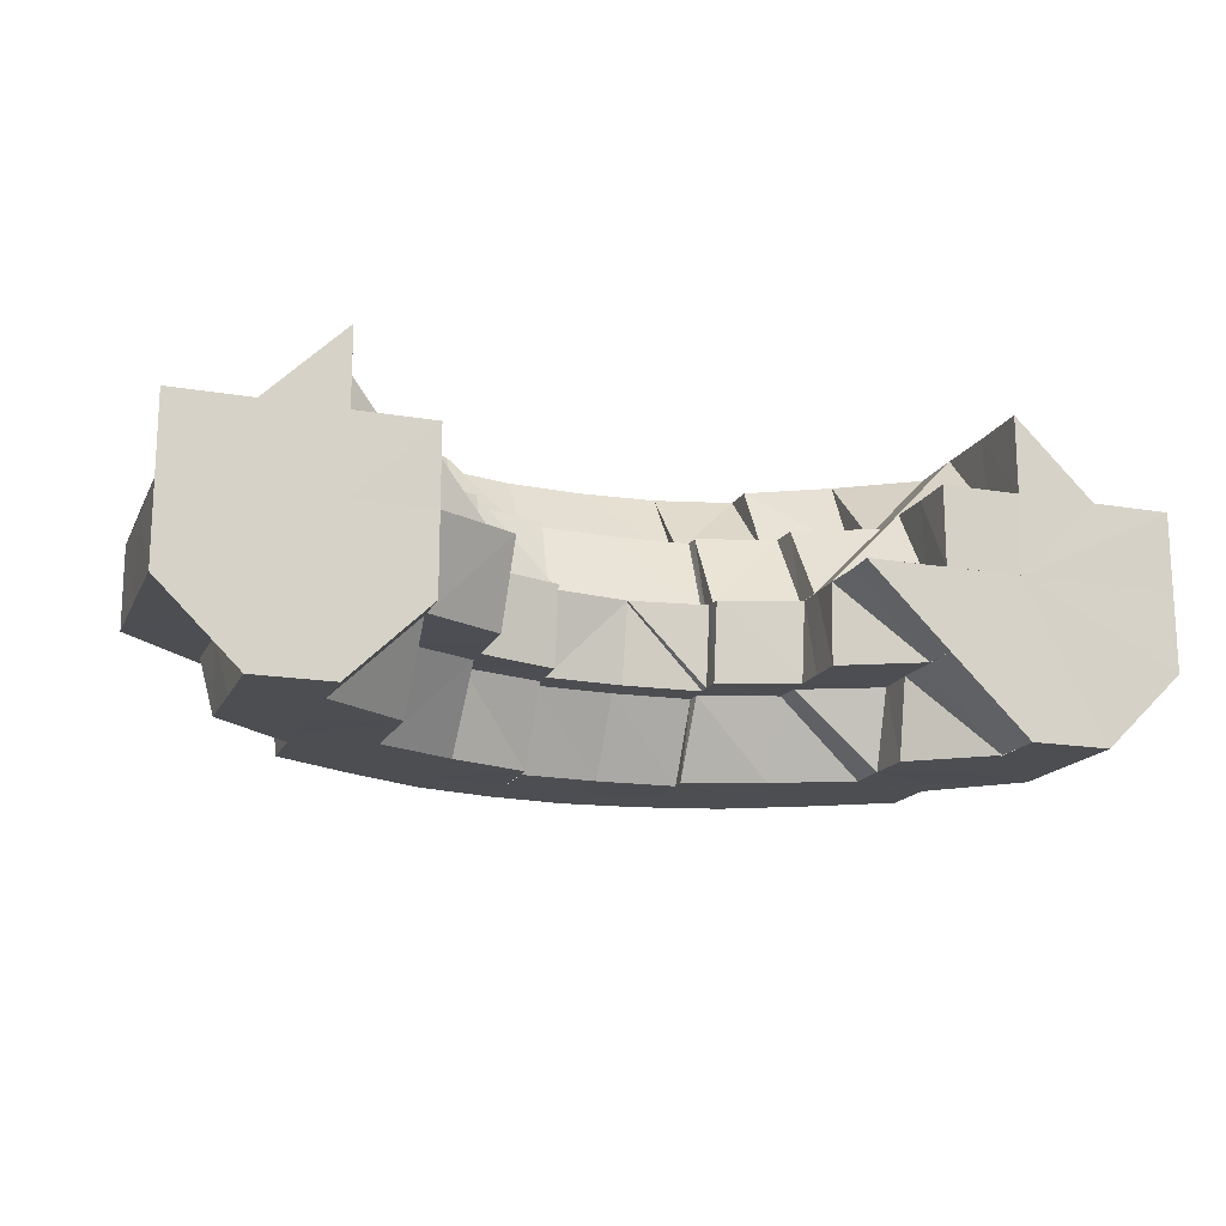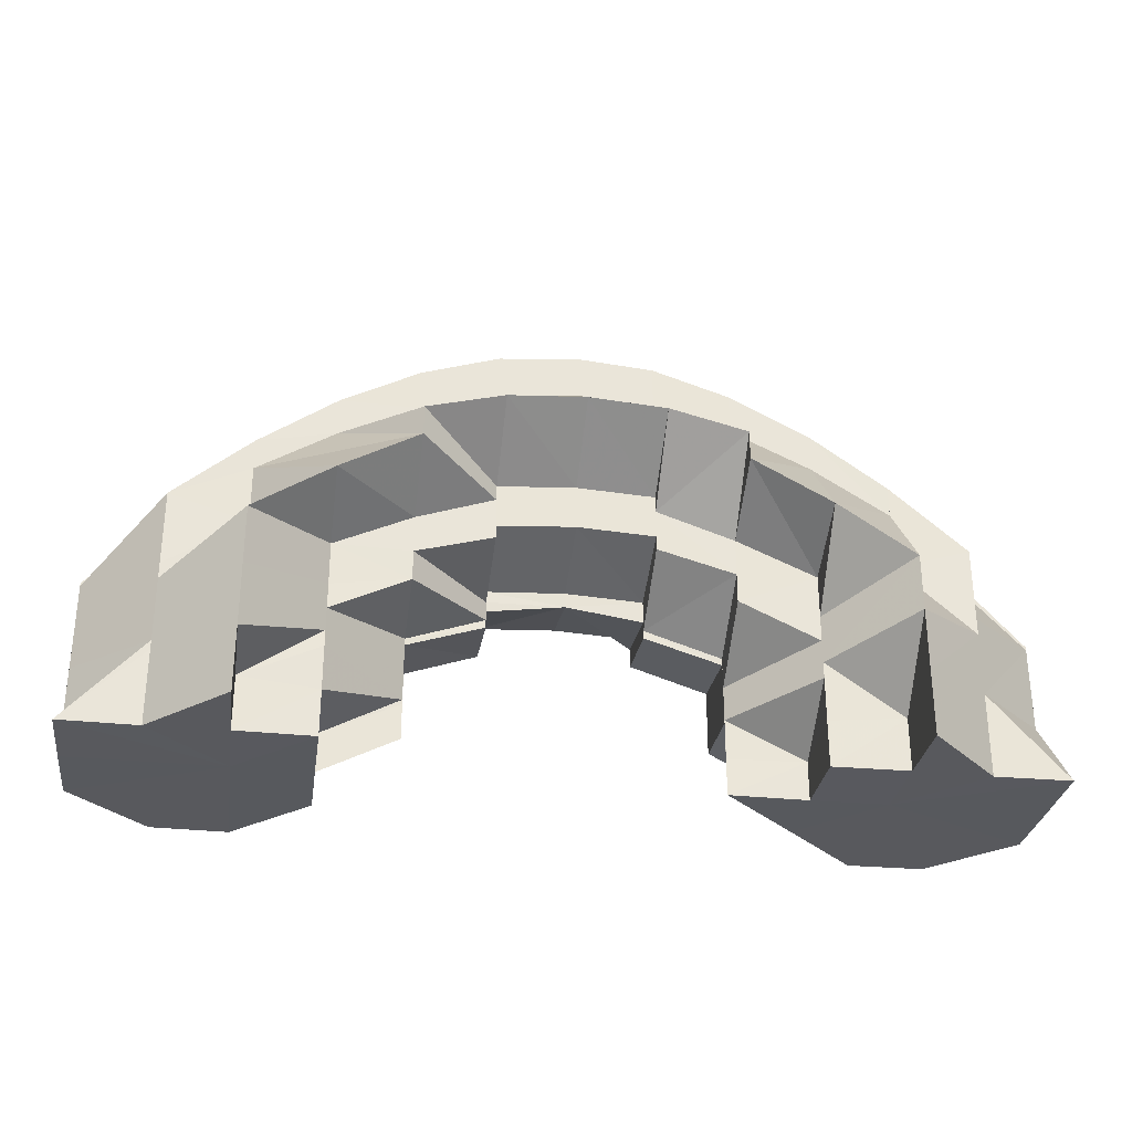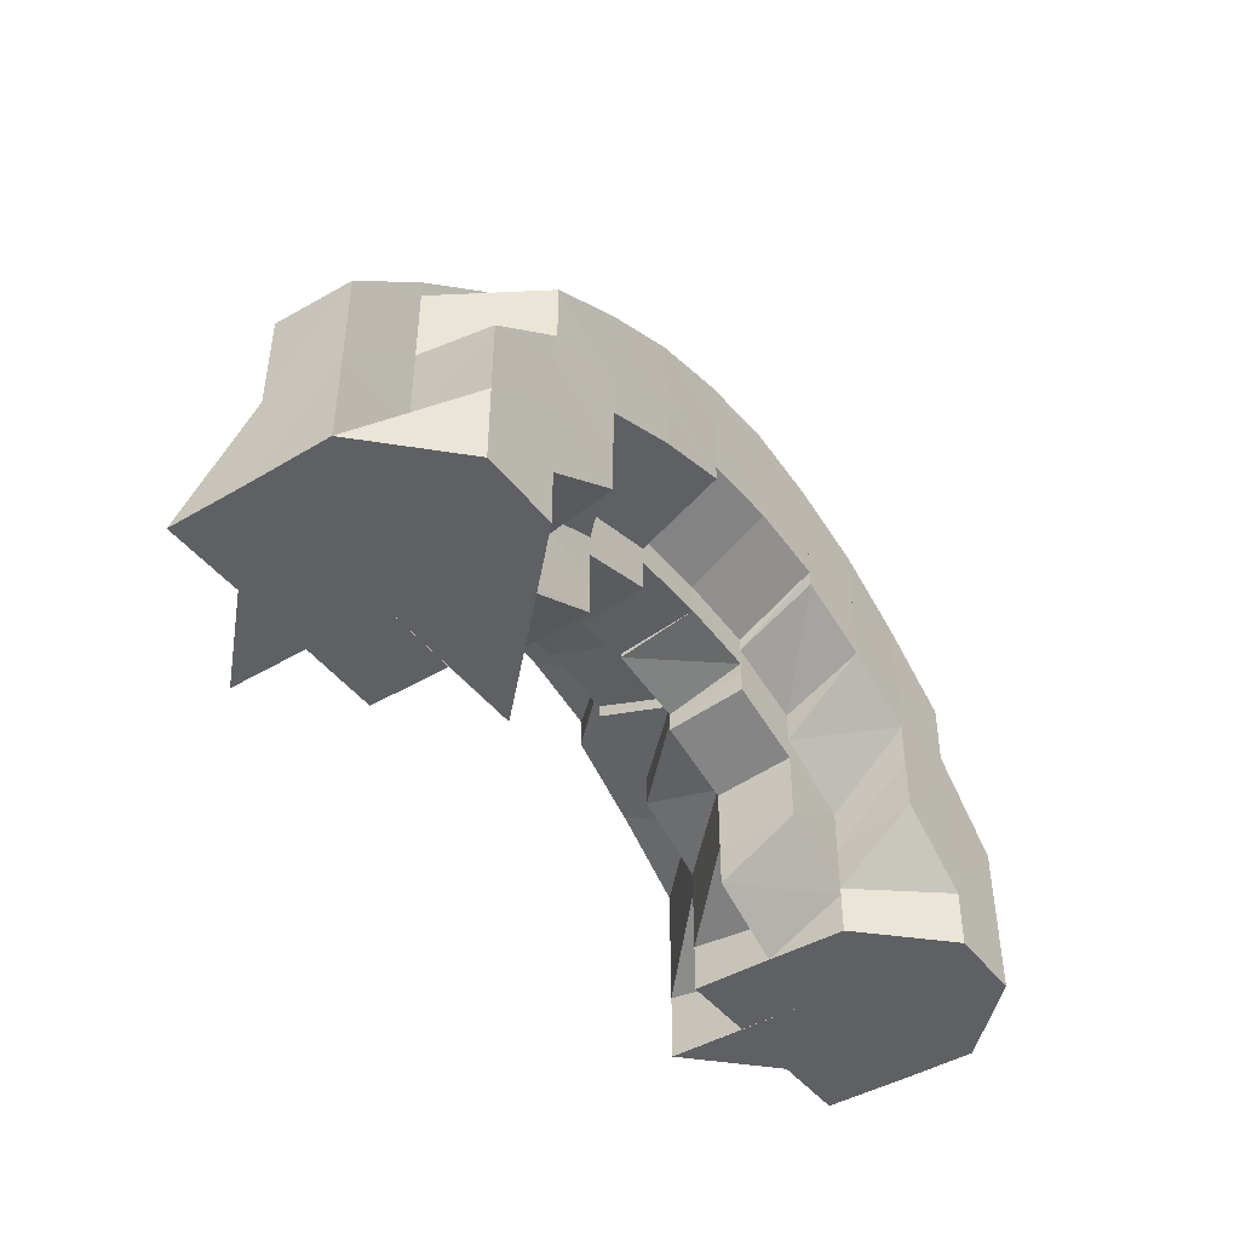
<metadata>
{"format":"obj","ext":"obj","renderer":"f3d","projection":"perspective","resolution":1024,"background":"white","views":[{"elev":-16.8,"azim":160.8,"up":"+Y"},{"elev":-29.9,"azim":171.9,"up":"+Z"},{"elev":-44.3,"azim":-55.2,"up":"+Z"}]}
</metadata>
<code>
o 12065
v 2241 1884 14.98
v 2241 1884 14.99
v 2241 1884 14.98
v 2241 1884 14.98
v 2241 1884 14.99
v 2241 1884 14.99
v 2241 1884 14.98
v 2241 1884 14.98
v 2241 1884 15
v 2241 1884 15
v 2241 1884 14.99
v 2241 1884 14.98
v 2241 1884 15.01
v 2241 1884 15.01
v 2241 1884 15.01
v 2241 1884 15
v 2241 1884 15.01
v 2241 1884 15.02
v 2241 1884 15.01
v 2241 1884 15.02
v 2241 1884 15.01
v 2241 1884 15.02
v 2241 1884 15
v 2241 1884 15
v 2241 1884 15.03
v 2241 1884 15.02
v 2241 1884 15.02
v 2241 1884 15.01
v 2241 1884 15.04
v 2241 1884 15.03
v 2241 1884 14.99
v 2241 1884 15
v 2241 1884 14.99
v 2241 1884 14.98
v 2241 1884 14.99
v 2241 1884 15
v 2241 1884 15.04
v 2241 1884 15.04
v 2241 1884 15.04
v 2241 1884 15.04
v 2241 1884 15.04
v 2241 1884 15.04
v 2241 1884 15.04
v 2241 1884 15.04
v 2241 1884 15.03
v 2241 1884 15.04
v 2241 1884 15.02
v 2241 1884 15.03
v 2241 1884 15.01
v 2241 1884 15.02
v 2241 1884 15
v 2241 1884 15.01
v 2241 1884 14.99
v 2241 1884 15
v 2241 1884 15
v 2241 1884 15.01
v 2241 1884 14.99
v 2241 1884 14.99
v 2241 1884 14.98
v 2241 1884 14.98
v 2241 1884 14.98
v 2241 1884 14.98
v 2241 1884 14.98
v 2241 1884 14.98
v 2241 1884 14.99
v 2241 1884 14.99
v 2241 1884 14.99
v 2241 1884 15
v 2241 1884 15
v 2241 1884 15.01
v 2241 1884 15.01
v 2241 1884 15
v 2241 1884 15.01
v 2241 1884 15
v 2241 1884 15.02
v 2241 1884 15
v 2241 1884 15.01
v 2241 1884 15
v 2241 1884 15.01
v 2241 1884 15
v 2241 1884 15.02
v 2241 1884 15.02
v 2241 1884 15.01
v 2241 1884 14.99
v 2241 1884 14.99
v 2241 1884 15
v 2241 1884 14.98
v 2241 1884 14.98
v 2241 1884 14.98
v 2241 1884 14.99
v 2241 1884 14.99
v 2241 1884 14.99
v 2241 1884 14.98
v 2241 1884 14.98
v 2241 1884 14.98
v 2241 1884 14.99
v 2241 1884 14.98
v 2241 1884 14.99
v 2241 1884 14.99
v 2241 1884 15
v 2241 1884 14.99
v 2241 1884 15
v 2241 1884 15
v 2241 1884 15.01
v 2241 1884 15.01
v 2241 1884 15
v 2241 1884 15
v 2241 1884 15.01
v 2241 1884 15
v 2241 1884 15
v 2241 1884 15
v 2241 1884 15
v 2241 1884 14.99
v 2241 1884 15
v 2241 1884 15
v 2241 1884 14.99
v 2241 1884 14.99
v 2241 1884 14.99
v 2241 1884 14.99
v 2241 1884 14.99
v 2241 1884 14.98
v 2241 1884 14.98
v 2241 1884 14.99
v 2241 1884 14.99
v 2241 1884 14.99
v 2241 1884 14.98
v 2241 1884 14.98
v 2241 1884 14.99
v 2241 1884 14.98
v 2241 1884 14.99
v 2241 1884 14.99
v 2241 1884 14.99
v 2241 1884 14.99
v 2241 1884 14.99
v 2241 1884 14.99
v 2241 1884 14.99
v 2241 1884 14.98
v 2241 1884 14.99
v 2241 1884 14.99
v 2241 1884 15
v 2241 1884 15
v 2241 1884 15
v 2241 1884 15
v 2241 1884 14.98
v 2241 1884 14.99
v 2241 1884 14.98
v 2241 1884 14.98
v 2241 1884 14.98
v 2241 1884 14.99
v 2241 1884 14.98
v 2241 1884 14.99
v 2241 1884 14.99
v 2241 1884 14.99
v 2241 1884 14.98
v 2241 1884 14.99
v 2241 1884 14.99
v 2241 1884 15
v 2241 1884 14.99
v 2241 1884 15
v 2241 1884 14.99
v 2241 1884 15
v 2241 1884 14.98
v 2241 1884 14.99
v 2241 1884 14.99
v 2241 1884 15
v 2241 1884 15
v 2241 1884 15
v 2241 1884 15.01
v 2241 1884 15.01
v 2241 1884 15
v 2241 1884 15
v 2241 1884 14.99
v 2241 1884 15
v 2241 1884 15.01
v 2241 1884 15.02
v 2241 1884 14.99
v 2241 1884 14.99
v 2241 1884 14.98
v 2241 1884 14.98
v 2241 1884 14.98
v 2241 1884 15.02
v 2241 1884 15.02
v 2241 1884 15.03
v 2241 1884 15.02
v 2241 1884 15.02
v 2241 1884 15.03
v 2241 1884 15.01
v 2241 1884 15.01
v 2241 1884 15
v 2241 1884 15
v 2241 1884 15
v 2241 1884 14.99
v 2241 1884 15.03
v 2241 1884 15.04
v 2241 1884 15.04
v 2241 1884 15.04
v 2241 1884 15.03
v 2241 1884 15.04
v 2241 1884 15.04
v 2241 1884 15.04
v 2241 1884 15.04
v 2241 1884 15.04
v 2241 1884 15.04
v 2241 1884 15.04
v 2241 1884 15.03
v 2241 1884 15.03
v 2241 1884 15.02
v 2241 1884 15.02
v 2241 1884 15.01
v 2241 1884 15.01
v 2241 1884 15
v 2241 1884 15.04
v 2241 1884 15.03
v 2241 1884 15.04
v 2241 1884 15.02
v 2241 1884 15.01
v 2241 1884 15
v 2241 1884 15
v 2241 1884 14.99
v 2241 1884 15
v 2241 1884 15
v 2241 1884 14.99
v 2241 1884 15.02
v 2241 1884 15.01
v 2241 1884 15
v 2241 1884 15.03
v 2241 1884 15.01
v 2241 1884 14.99
v 2241 1884 14.99
v 2241 1884 15
v 2241 1884 15.01
v 2241 1884 15
v 2241 1884 15
v 2241 1884 15.01
v 2241 1884 15.02
v 2241 1884 15.01
v 2241 1884 15
v 2241 1884 15.02
v 2241 1884 15.01
v 2241 1884 15.02
v 2241 1884 15
v 2241 1884 15
v 2241 1884 15.02
v 2241 1884 15
v 2241 1884 15
v 2241 1884 15
v 2241 1884 15.01
v 2241 1884 15.03
v 2241 1884 15.03
v 2241 1884 15.04
v 2241 1884 15.04
v 2241 1884 15.04
v 2241 1884 15.03
v 2241 1884 15.03
v 2241 1884 15.04
v 2241 1884 15.02
v 2241 1884 15.03
v 2241 1884 15.02
v 2241 1884 15.03
v 2241 1884 15.03
v 2241 1884 15.01
v 2241 1884 15.02
v 2241 1884 15.02
v 2241 1884 15.03
v 2241 1884 15.02
v 2241 1884 15.01
v 2241 1884 15.02
v 2241 1884 15.01
v 2241 1884 15.01
v 2241 1884 15
v 2241 1884 15.01
v 2241 1884 15.01
v 2241 1884 15.01
v 2241 1884 15.01
v 2241 1884 15.02
v 2241 1884 15.01
v 2241 1884 15.01
v 2241 1884 15.01
v 2241 1884 15.02
v 2241 1884 15.01
v 2241 1884 15.01
v 2241 1884 15.02
v 2241 1884 15.01
v 2241 1884 15.02
v 2241 1884 15.01
v 2241 1884 15.01
v 2241 1884 15
v 2241 1884 15
v 2241 1884 15.01
v 2241 1884 15.01
v 2241 1884 15
v 2241 1884 15
v 2241 1884 15
v 2241 1884 15.01
v 2241 1884 15.01
v 2241 1884 15.01
v 2241 1884 15.01
v 2241 1884 15.01
v 2241 1884 15
v 2241 1884 15.01
v 2241 1884 15
v 2241 1884 15
v 2241 1884 15.01
v 2241 1884 15.01
v 2241 1884 15.01
v 2241 1884 15.01
v 2241 1884 15.02
v 2241 1884 15.02
v 2241 1884 15.01
v 2241 1884 15.02
v 2241 1884 15.02
v 2241 1884 15.02
v 2241 1884 15.02
v 2241 1884 15.02
v 2241 1884 15.02
v 2241 1884 15.02
v 2241 1884 15.02
v 2241 1884 15.02
v 2241 1884 15.01
v 2241 1884 15.02
v 2241 1884 15.01
v 2241 1884 15.02
v 2241 1884 15.01
v 2241 1884 15.01
v 2241 1884 15.01
v 2241 1884 15
v 2241 1884 15.01
v 2241 1884 15.02
v 2241 1884 15.02
v 2241 1884 15.02
v 2241 1884 15.03
v 2241 1884 15.03
v 2241 1884 15.02
v 2241 1884 15.02
v 2241 1884 15.01
v 2241 1884 15.01
v 2241 1884 15.02
v 2241 1884 15.01
v 2241 1884 15
v 2241 1884 15.02
v 2241 1884 15.03
v 2241 1884 15.03
v 2241 1884 15.03
v 2241 1884 15.04
v 2241 1884 15.04
v 2241 1884 15.03
v 2241 1884 15.03
v 2241 1884 15.02
v 2241 1884 15.04
v 2241 1884 15.04
v 2241 1884 15.03
v 2241 1884 15.02
v 2241 1884 15.04
v 2241 1884 15.03
v 2241 1884 15.02
v 2241 1884 15.02
v 2241 1884 15.04
v 2241 1884 15.04
v 2241 1884 15.03
v 2241 1884 15.04
v 2241 1884 15.04
v 2241 1884 15.03
v 2241 1884 15.02
v 2241 1884 15.02
v 2241 1884 15.03
v 2241 1884 15.02
v 2241 1884 15.01
v 2241 1884 15.02
v 2241 1884 15.04
v 2241 1884 15.04
v 2241 1884 15.03
v 2241 1884 15.03
v 2241 1884 15.03
v 2241 1884 15.02
v 2241 1884 15.02
v 2241 1884 15.02
v 2241 1884 15.01
v 2241 1884 15.01
v 2241 1884 15
v 2241 1884 15
v 2241 1884 15
v 2241 1884 15
v 2241 1884 14.99
v 2241 1884 15
v 2241 1884 14.98
v 2241 1884 14.99
v 2241 1884 14.99
v 2241 1884 14.98
v 2241 1884 14.99
v 2241 1884 14.99
v 2241 1884 14.99
v 2241 1884 14.98
v 2241 1884 14.99
v 2241 1884 14.99
v 2241 1884 14.98
v 2241 1884 14.99
v 2241 1884 15
v 2241 1884 15
v 2241 1884 14.98
v 2241 1884 14.98
v 2241 1884 15
v 2241 1884 15.01
v 2241 1884 15.01
v 2241 1884 15.02
v 2241 1884 14.98
v 2241 1884 14.98
v 2241 1884 14.98
v 2241 1884 14.98
v 2241 1884 14.98
v 2241 1884 14.98
v 2241 1884 14.98
v 2241 1884 14.98
v 2241 1884 14.98
v 2241 1884 14.98
v 2241 1884 14.98
v 2241 1884 14.98
v 2241 1884 14.99
v 2241 1884 14.98
v 2241 1884 15.02
v 2241 1884 15.01
v 2241 1884 15
v 2241 1884 15
v 2241 1884 14.99
v 2241 1884 15
v 2241 1884 14.99
v 2241 1884 14.99
v 2241 1884 14.99
v 2241 1884 14.98
v 2241 1884 14.98
v 2241 1884 14.98
v 2241 1884 14.99
v 2241 1884 14.98
v 2241 1884 14.99
v 2241 1884 14.99
v 2241 1884 14.99
v 2241 1884 14.99
v 2241 1884 14.99
v 2241 1884 14.99
v 2241 1884 15
v 2241 1884 15
v 2241 1884 14.99
v 2241 1884 15
v 2241 1884 14.99
v 2241 1884 15
v 2241 1884 15
v 2241 1884 15
v 2241 1884 15
v 2241 1884 15
v 2241 1884 15
v 2241 1884 15
v 2241 1884 15
v 2241 1884 14.99
v 2241 1884 15
v 2241 1884 15
v 2241 1884 14.99
v 2241 1884 15
v 2241 1884 15
v 2241 1884 15
v 2241 1884 15
v 2241 1884 14.99
v 2241 1884 14.99
v 2241 1884 15.01
v 2241 1884 15
v 2241 1884 15
v 2241 1884 15.01
v 2241 1884 15
v 2241 1884 14.99
v 2241 1884 15
v 2241 1884 15.01
v 2241 1884 15
v 2241 1884 14.99
v 2241 1884 14.99
v 2241 1884 15
v 2241 1884 14.99
v 2241 1884 14.98
v 2241 1884 14.98
v 2241 1884 14.98
v 2241 1884 14.99
v 2241 1884 14.98
v 2241 1884 14.98
v 2241 1884 14.99
v 2241 1884 14.99
v 2241 1884 14.99
v 2241 1884 15
v 2241 1884 14.99
v 2241 1884 14.98
v 2241 1884 14.98
v 2241 1884 14.99
v 2241 1884 14.98
v 2241 1884 14.98
v 2241 1884 14.98
v 2241 1884 14.99
v 2241 1884 14.98
v 2241 1884 14.98
v 2241 1884 14.99
v 2241 1884 14.98
v 2241 1884 14.99
v 2241 1884 14.99
v 2241 1884 14.98
v 2241 1884 15
v 2241 1884 15
v 2241 1884 15
v 2241 1884 15.01
v 2241 1884 14.99
v 2241 1884 14.99
v 2241 1884 15.01
v 2241 1884 15.01
v 2241 1884 15.02
v 2241 1884 15.02
v 2241 1884 15.02
v 2241 1884 15.03
v 2241 1884 15.01
v 2241 1884 15
v 2241 1884 15
v 2241 1884 15
v 2241 1884 15.01
v 2241 1884 15
v 2241 1884 15.01
v 2241 1884 15.01
v 2241 1884 15.01
v 2241 1884 15.02
v 2241 1884 15.02
v 2241 1884 15
v 2241 1884 15
v 2241 1884 15
v 2241 1884 15
v 2241 1884 15.01
v 2241 1884 15.01
v 2241 1884 15.01
v 2241 1884 15.01
v 2241 1884 15.02
v 2241 1884 15.01
v 2241 1884 15.01
v 2241 1884 15.01
v 2241 1884 15.01
v 2241 1884 15
v 2241 1884 15.01
v 2241 1884 14.99
v 2241 1884 14.99
v 2241 1884 14.98
f 1 2 3
f 4 5 1
f 2 6 7
f 3 6 8
f 2 9 6
f 9 10 6
f 8 11 12
f 9 13 10
f 14 13 9
f 13 15 10
f 16 17 9
f 17 18 13
f 19 20 14
f 21 22 15
f 23 19 24
f 20 25 26
f 26 27 28
f 25 29 30
f 5 23 31
f 32 24 31
f 33 31 34
f 35 36 33
f 29 37 38
f 37 39 40
f 39 41 42
f 41 43 44
f 43 45 46
f 45 47 48
f 47 49 50
f 49 51 52
f 51 53 54
f 54 55 56
f 57 58 54
f 53 59 58
f 59 60 58
f 59 60 61
f 62 63 61
f 62 64 65
f 66 62 67
f 66 67 68
f 69 66 68
f 69 68 70
f 71 72 70
f 70 68 73
f 68 74 73
f 70 73 75
f 73 74 76
f 75 73 77
f 73 78 79
f 74 80 78
f 75 79 81
f 82 83 75
f 84 85 80
f 74 84 86
f 87 88 85
f 84 89 90
f 90 91 92
f 93 94 91
f 95 87 84
f 96 95 84
f 95 87 61
f 87 97 61
f 98 97 99
f 100 98 101
f 86 101 102
f 103 100 102
f 104 103 105
f 76 102 105
f 105 102 106
f 102 107 106
f 105 106 108
f 106 107 109
f 109 110 111
f 106 109 112
f 108 106 112
f 107 113 109
f 112 109 114
f 108 112 115
f 107 116 113
f 116 117 113
f 116 118 117
f 99 118 116
f 119 120 116
f 120 121 118
f 121 122 123
f 118 124 125
f 126 127 124
f 128 127 129
f 130 129 131
f 132 126 130
f 121 126 61
f 133 128 134
f 134 135 136
f 126 137 61
f 138 134 139
f 138 139 140
f 141 138 140
f 141 142 143
f 137 144 61
f 137 144 145
f 146 137 145
f 144 147 61
f 147 148 61
f 144 147 149
f 147 150 151
f 152 146 153
f 154 145 153
f 153 145 155
f 153 156 157
f 155 158 159
f 160 151 161
f 160 162 163
f 163 164 165
f 166 160 167
f 166 167 168
f 168 167 169
f 167 170 169
f 171 172 170
f 170 173 174
f 169 174 175
f 172 148 176
f 176 177 173
f 176 178 177
f 179 180 176
f 179 180 61
f 168 169 181
f 181 169 182
f 181 175 183
f 184 168 181
f 182 185 186
f 187 188 185
f 189 190 188
f 191 192 189
f 193 186 194
f 195 194 196
f 197 181 193
f 184 181 197
f 198 196 199
f 200 199 201
f 202 201 203
f 204 203 205
f 206 205 207
f 208 207 209
f 210 209 211
f 197 183 212
f 213 212 214
f 213 197 195
f 215 197 213
f 215 184 197
f 216 184 215
f 216 217 184
f 218 219 217
f 220 217 216
f 221 222 220
f 223 216 215
f 224 216 223
f 225 220 224
f 223 215 226
f 226 215 213
f 227 224 223
f 228 229 225
f 230 225 224
f 230 224 227
f 139 225 230
f 231 230 227
f 232 233 231
f 231 227 234
f 234 227 235
f 236 231 234
f 237 231 236
f 236 234 238
f 239 236 240
f 241 242 237
f 234 235 243
f 114 237 244
f 245 114 244
f 246 244 247
f 243 235 248
f 235 226 248
f 248 226 249
f 226 213 249
f 249 213 198
f 249 214 250
f 248 249 251
f 251 249 200
f 251 250 252
f 253 248 251
f 243 248 253
f 253 251 254
f 254 251 202
f 254 252 255
f 256 243 253
f 238 243 256
f 257 253 254
f 256 253 257
f 258 238 256
f 257 254 259
f 259 254 204
f 259 255 260
f 261 262 258
f 263 256 257
f 258 256 263
f 264 257 259
f 263 257 264
f 265 258 263
f 266 258 265
f 265 263 267
f 267 263 264
f 266 268 258
f 269 268 266
f 270 269 271
f 272 269 266
f 272 266 273
f 274 266 275
f 276 277 273
f 278 279 267
f 280 273 281
f 281 267 282
f 280 281 283
f 283 281 282
f 282 267 284
f 267 264 284
f 283 282 285
f 286 280 283
f 287 280 286
f 288 289 287
f 290 291 288
f 292 293 286
f 294 290 295
f 296 295 288
f 295 297 298
f 297 299 300
f 296 299 301
f 115 302 299
f 303 295 296
f 303 304 295
f 305 303 306
f 307 304 303
f 308 307 303
f 308 303 309
f 310 308 309
f 311 308 310
f 312 307 308
f 313 314 308
f 314 315 307
f 316 313 317
f 315 318 319
f 320 319 307
f 318 104 321
f 322 321 319
f 319 321 323
f 324 323 325
f 323 326 327
f 321 108 323
f 323 108 115
f 321 105 108
f 77 105 321
f 328 75 322
f 329 75 328
f 328 81 330
f 331 329 328
f 332 330 333
f 331 328 332
f 332 328 320
f 334 329 331
f 334 335 329
f 52 335 334
f 335 336 337
f 338 339 335
f 340 338 334
f 341 334 331
f 50 334 341
f 342 340 341
f 341 331 343
f 343 331 332
f 344 341 343
f 48 341 344
f 345 342 344
f 343 332 346
f 346 332 312
f 344 343 347
f 347 343 346
f 346 333 348
f 349 344 347
f 46 344 349
f 350 345 349
f 347 346 351
f 351 346 311
f 351 348 352
f 353 347 351
f 349 347 353
f 353 351 354
f 354 351 355
f 354 352 356
f 357 349 353
f 44 349 357
f 358 350 357
f 357 353 359
f 359 353 354
f 360 357 359
f 42 357 360
f 361 358 360
f 359 354 362
f 362 354 363
f 362 356 364
f 365 359 362
f 360 359 365
f 365 362 366
f 366 364 367
f 366 362 368
f 369 360 365
f 40 360 369
f 370 361 369
f 369 365 371
f 371 365 366
f 372 369 371
f 38 369 372
f 373 370 372
f 18 373 374
f 30 372 374
f 374 372 375
f 372 371 375
f 374 375 15
f 375 371 376
f 371 366 376
f 376 366 377
f 15 375 378
f 378 376 379
f 15 378 380
f 376 367 381
f 378 381 382
f 380 382 383
f 380 378 384
f 11 383 385
f 11 380 386
f 386 387 388
f 384 389 390
f 390 391 392
f 390 389 393
f 393 394 395
f 396 397 390
f 397 398 389
f 399 396 400
f 379 401 389
f 398 402 401
f 377 403 401
f 402 404 403
f 405 399 406
f 407 405 406
f 408 407 406
f 409 408 406
f 410 409 406
f 411 410 406
f 412 411 406
f 413 412 406
f 414 415 406
f 415 416 406
f 416 417 418
f 404 419 420
f 368 420 403
f 403 420 421
f 403 421 422
f 422 421 423
f 421 424 423
f 422 423 425
f 426 422 425
f 426 425 427
f 393 426 427
f 427 425 428
f 427 429 430
f 428 431 432
f 428 433 431
f 433 434 435
f 436 437 434
f 433 436 438
f 439 440 437
f 436 439 441
f 441 442 443
f 444 445 440
f 446 447 445
f 444 448 449
f 449 286 450
f 451 292 450
f 452 451 453
f 453 454 455
f 456 450 453
f 457 458 456
f 453 450 459
f 460 452 461
f 450 286 462
f 450 462 459
f 286 283 462
f 462 283 285
f 459 462 463
f 462 285 463
f 459 463 464
f 463 465 466
f 464 466 467
f 464 463 468
f 463 285 469
f 468 470 471
f 472 473 464
f 474 471 475
f 476 474 477
f 478 464 474
f 478 474 479
f 480 478 476
f 481 464 478
f 482 481 478
f 483 484 481
f 461 481 482
f 485 461 482
f 438 461 485
f 485 482 486
f 487 485 480
f 488 460 485
f 489 490 487
f 491 492 493
f 494 495 496
f 497 498 499
f 500 501 498
f 502 503 500
f 504 502 505
f 500 506 32
f 506 507 501
f 469 506 500
f 469 508 506
f 285 508 469
f 285 282 508
f 282 284 508
f 508 509 506
f 508 284 509
f 506 509 210
f 509 510 507
f 284 511 509
f 511 260 510
f 509 511 208
f 284 264 511
f 264 259 511
f 511 259 206
f 421 512 424
f 512 513 424
f 424 513 439
f 513 514 515
f 512 516 513
f 516 517 513
f 516 309 517
f 518 519 517
f 520 516 512
f 420 520 512
f 363 520 420
f 521 522 520
f 419 521 520
f 523 524 525
f 524 526 527
f 524 528 529
f 530 531 532
f 533 534 535
f 533 536 537
f 538 166 217
f 538 149 166
f 539 149 538
f 539 540 149
f 155 539 538

</code>
